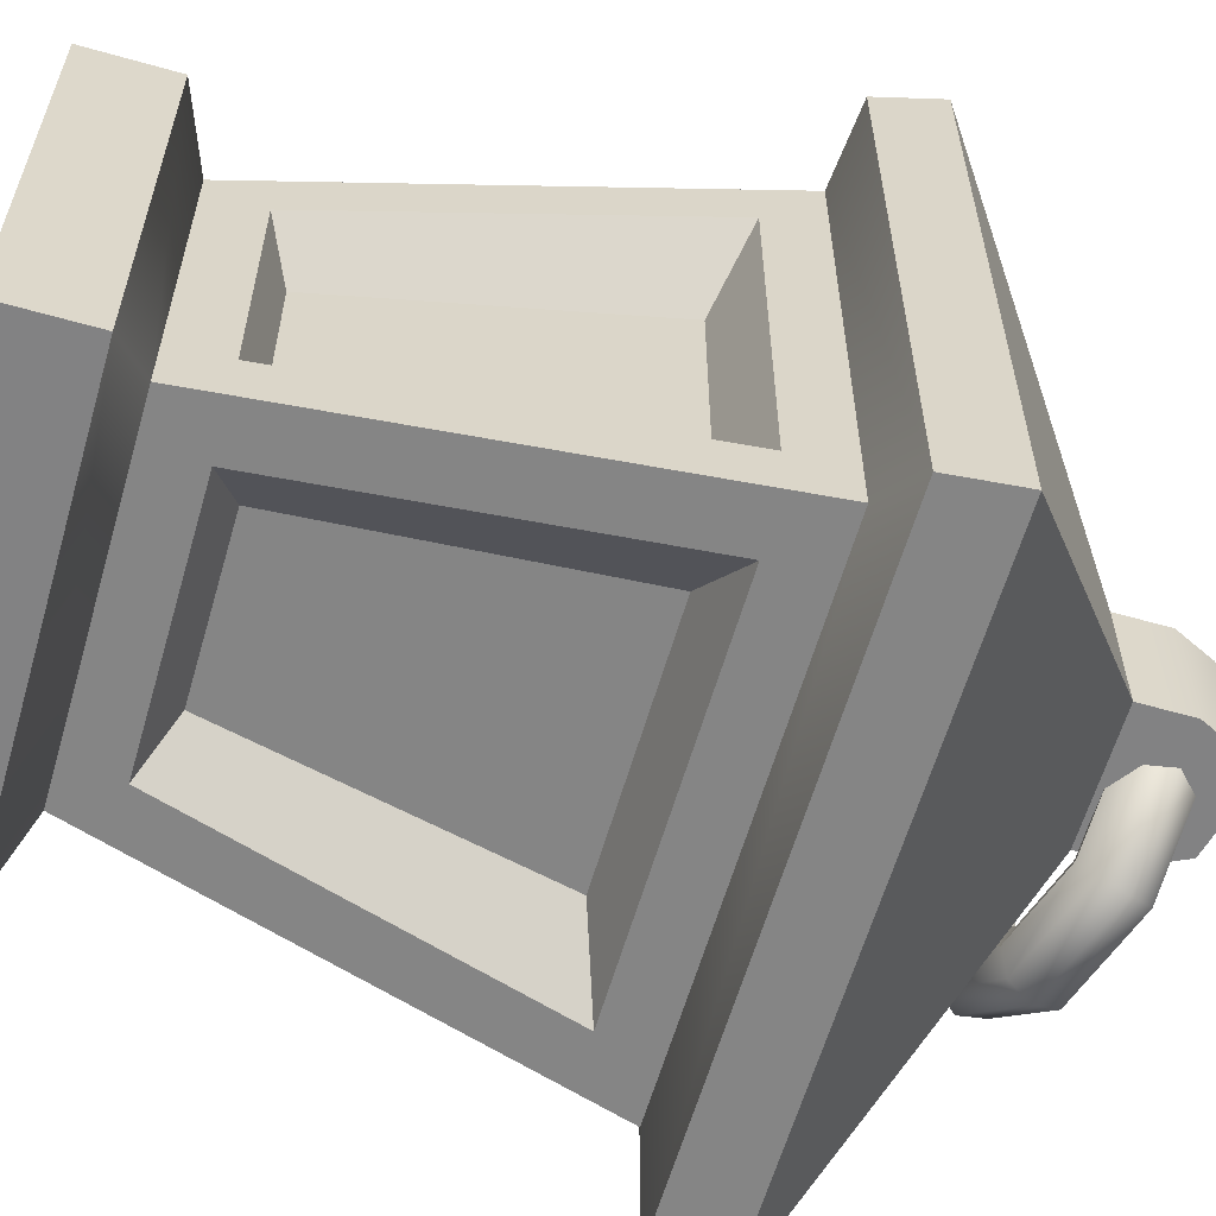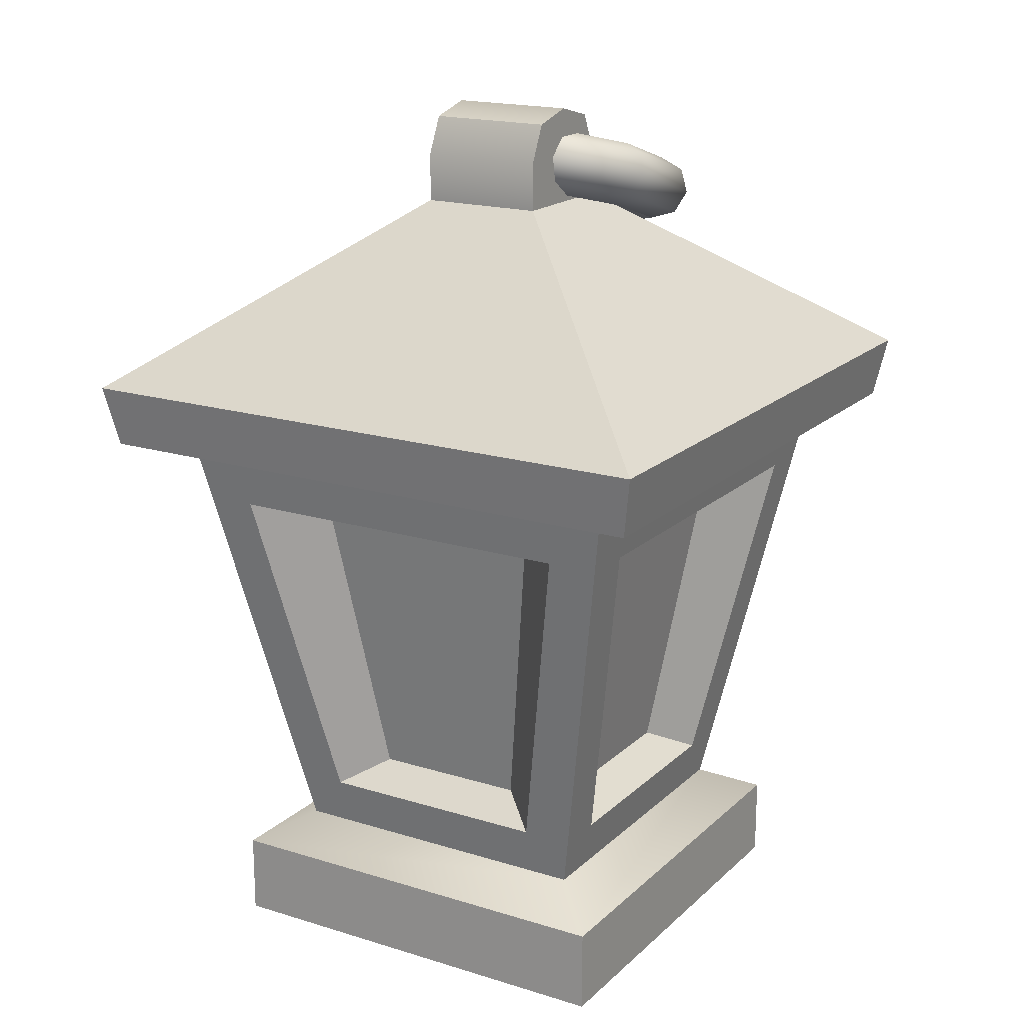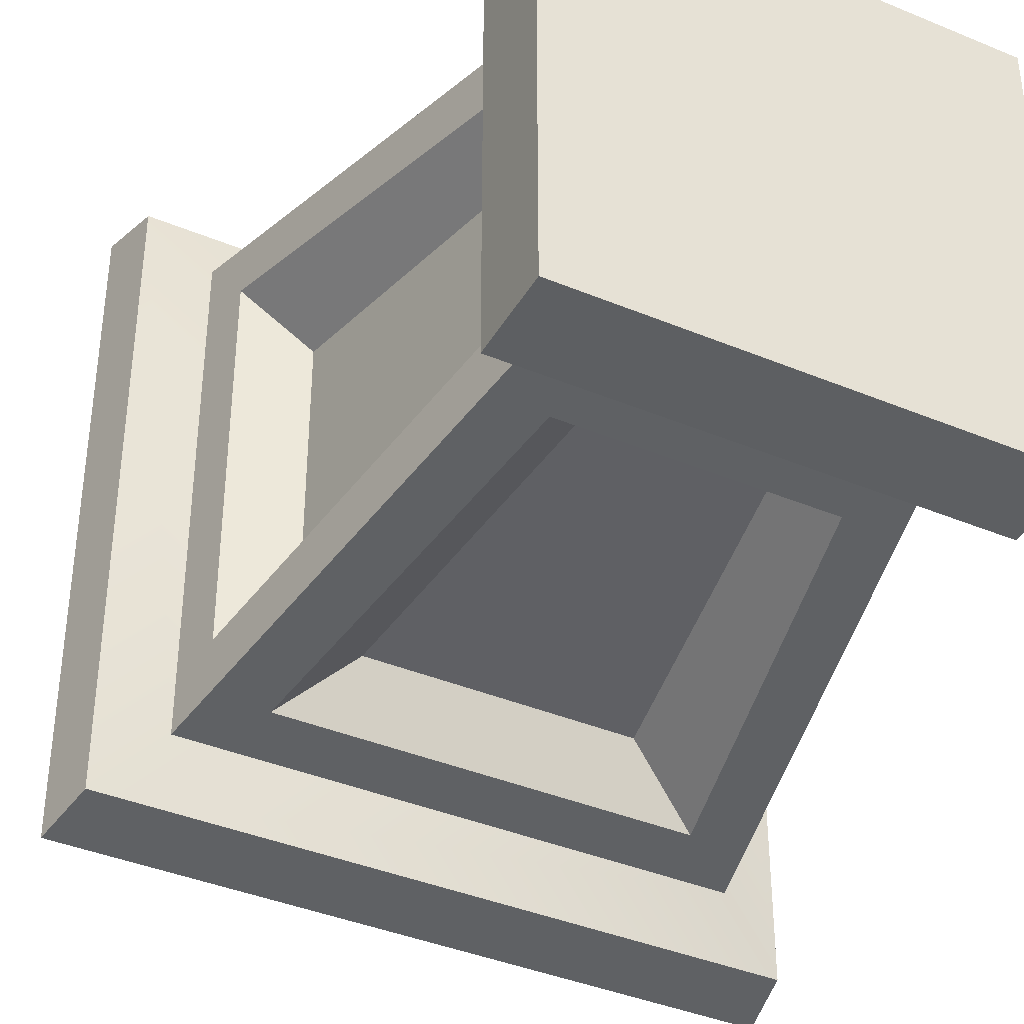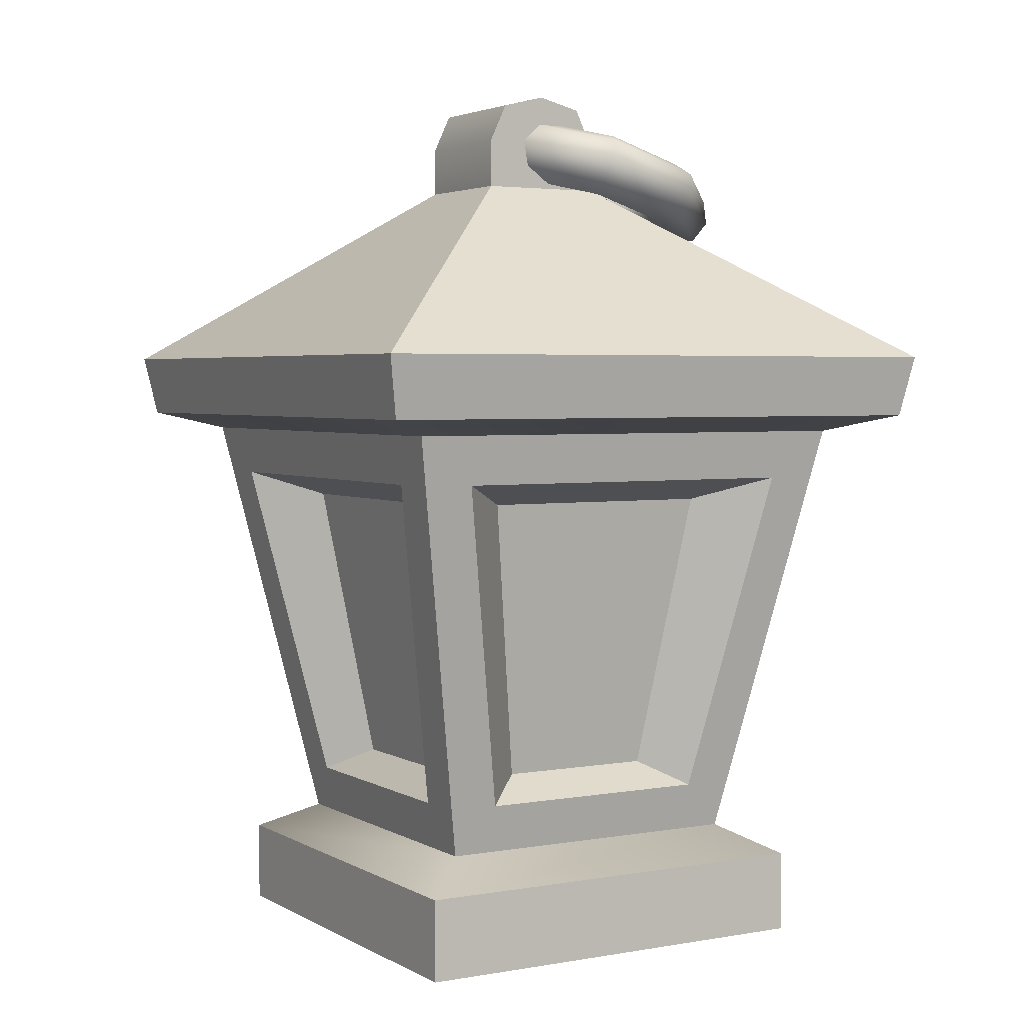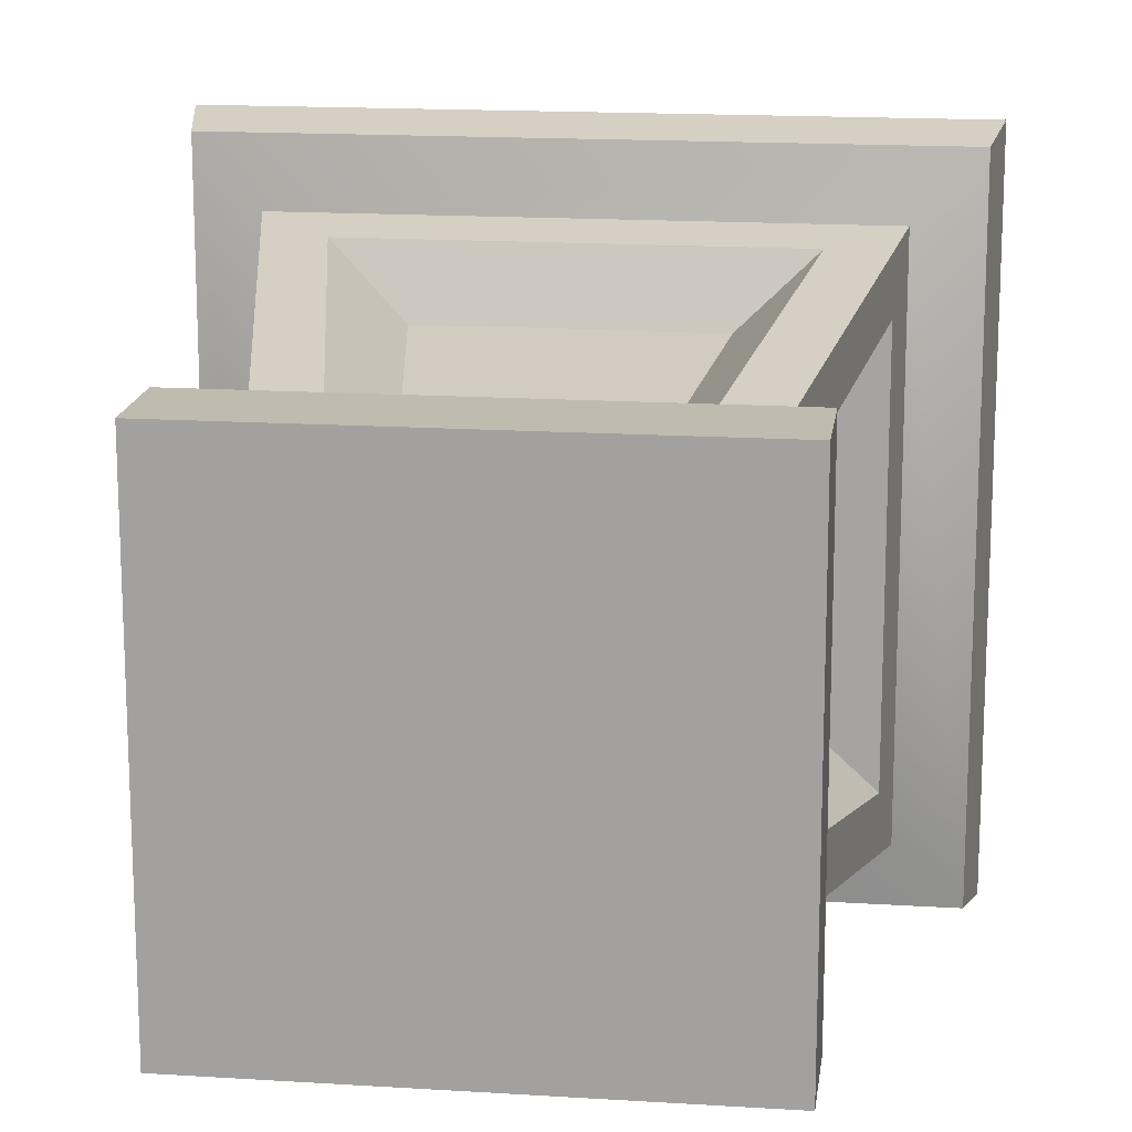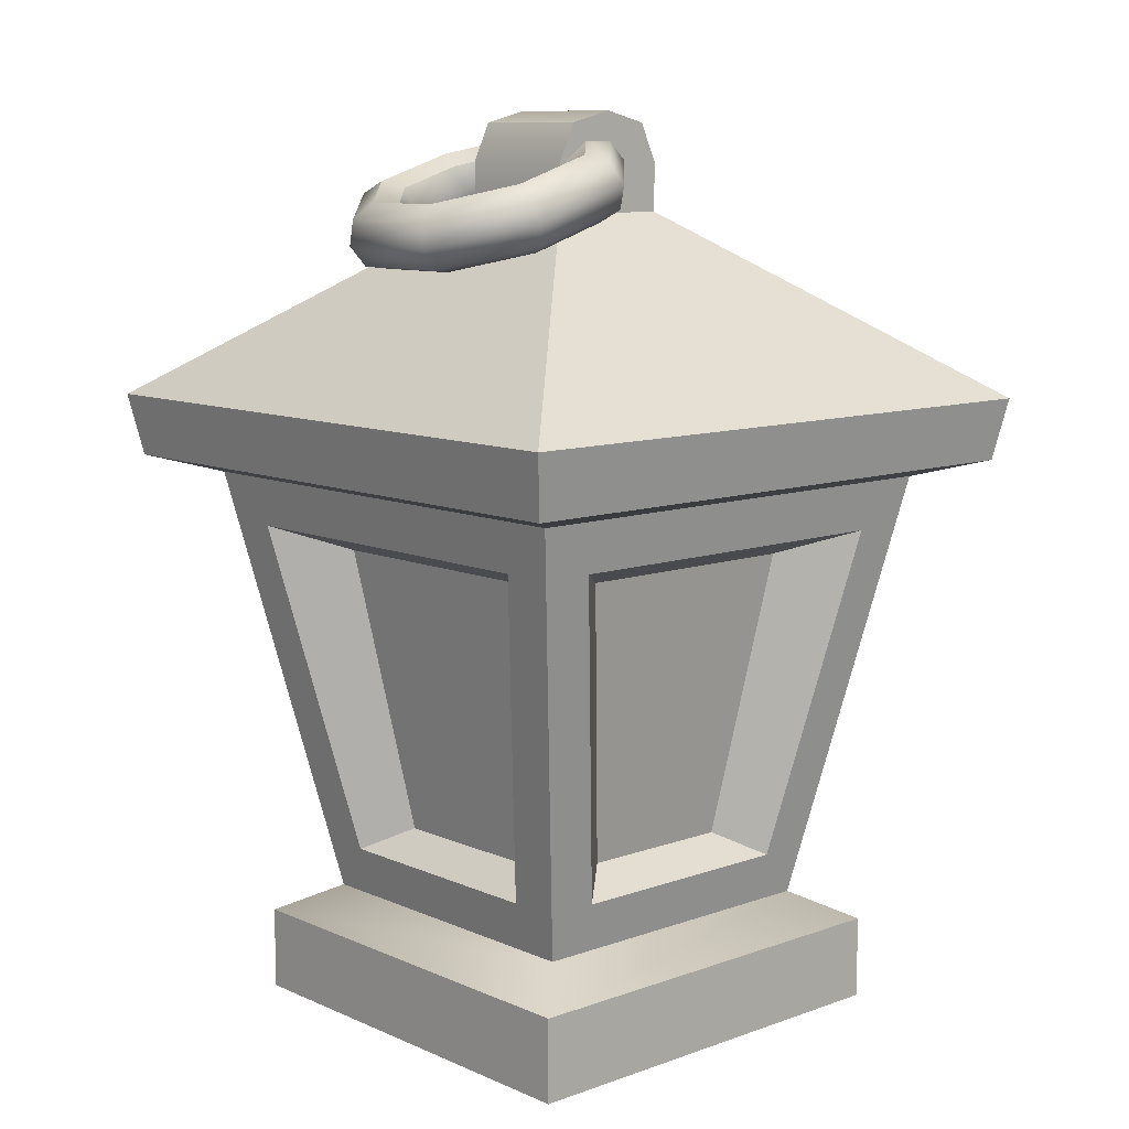
<metadata>
{"format":"obj","ext":"obj","renderer":"f3d","projection":"perspective","resolution":1024,"background":"white","views":[{"elev":-60.8,"azim":73.9,"up":"+Z"},{"elev":18.1,"azim":121.0,"up":"+Y"},{"elev":-39.5,"azim":-27.4,"up":"+Z"},{"elev":3.4,"azim":149.6,"up":"+Y"},{"elev":16.2,"azim":7.4,"up":"+Z"},{"elev":10.0,"azim":-42.2,"up":"+Y"}]}
</metadata>
<code>
o lantern_standing_Cube.134
v -0.1667 0.1141 0.1667
v -0.25 0.5575 0.25
v -0.1667 0.1141 -0.1667
v -0.25 0.5575 -0.25
v 0.1667 0.1141 0.1667
v 0.25 0.5575 0.25
v 0.1667 0.1141 -0.1667
v 0.25 0.5575 -0.25
v -0.2199 0.08479 -0.2199
v -0.0641 0.8252 0.0641
v 0.0641 0.8252 0.0641
v 0.0641 0.8252 -0.0641
v -0.0641 0.8252 -0.0641
v -0.2199 0.08479 0.2199
v 0.2199 0.08479 -0.2199
v 0.2199 0.08479 0.2199
v -0.2199 -0 0.2199
v 0.2199 -0 0.2199
v 0.2199 -0 -0.2199
v -0.2199 -0 -0.2199
v -0.3086 0.5749 0.3086
v -0.32 0.6379 0.32
v -0.32 0.6379 -0.32
v -0.3086 0.5749 -0.3086
v 0.32 0.6379 -0.32
v 0.3086 0.5749 -0.3086
v 0.32 0.6379 0.32
v 0.3086 0.5749 0.3086
v -0.1762 0.1646 0.1239
v -0.2405 0.5069 0.1882
v -0.2405 0.5069 -0.1882
v -0.1762 0.1646 -0.1239
v -0.1239 0.1646 -0.1762
v -0.1882 0.5069 -0.2405
v 0.1882 0.5069 -0.2405
v 0.1239 0.1646 -0.1762
v 0.1762 0.1646 -0.1239
v 0.2405 0.5069 -0.1882
v 0.2405 0.5069 0.1882
v 0.1762 0.1646 0.1239
v 0.1239 0.1646 0.1762
v 0.1882 0.5069 0.2405
v -0.1882 0.5069 0.2405
v -0.1239 0.1646 0.1762
v -0.1376 0.1888 0.08098
v -0.1796 0.4827 0.123
v -0.1376 0.1888 -0.08098
v -0.1796 0.4827 -0.123
v -0.123 0.4827 -0.1796
v -0.08098 0.1888 -0.1376
v 0.08098 0.1888 -0.1376
v 0.123 0.4827 -0.1796
v 0.1796 0.4827 -0.123
v 0.1376 0.1888 -0.08098
v 0.1376 0.1888 0.08098
v 0.1796 0.4827 0.123
v 0.123 0.4827 0.1796
v 0.08098 0.1888 0.1376
v -0.08098 0.1888 0.1376
v -0.123 0.4827 0.1796
v -0.0641 0.8752 -0.0641
v 0 0.9252 -0.0641
v -0.04611 0.9135 -0.0641
v -0 0.9252 0.0641
v -0.0641 0.8752 0.0641
v -0.04611 0.9135 0.0641
v 0.0641 0.8752 0.0641
v 0.04611 0.9135 0.0641
v 0.0641 0.8752 -0.0641
v 0.04611 0.9135 -0.0641
v 0.02957 0.8787 -0.05634
v 0.01363 0.8986 -0.0526
v -0.01042 0.9014 -0.04348
v -0.0286 0.8853 -0.03425
v -0.03002 0.8595 -0.03041
v -0.01379 0.8394 -0.03425
v 0.01042 0.8369 -0.04348
v 0.02828 0.8533 -0.0526
v -0.04626 0.8543 -0.136
v -0.05715 0.8758 -0.127
v -0.06892 0.8825 -0.105
v -0.07469 0.8704 -0.08268
v -0.07094 0.8463 -0.07341
v -0.05988 0.8245 -0.08268
v -0.04809 0.818 -0.105
v -0.0425 0.8304 -0.127
v -0.1535 0.8196 -0.136
v -0.1573 0.8434 -0.127
v -0.1517 0.8558 -0.105
v -0.1399 0.8493 -0.08268
v -0.1288 0.8276 -0.07341
v -0.1251 0.8035 -0.08268
v -0.1308 0.7913 -0.105
v -0.1426 0.7981 -0.127
v -0.2293 0.7951 -0.05634
v -0.228 0.8206 -0.0526
v -0.2102 0.8369 -0.04348
v -0.186 0.8344 -0.03425
v -0.1697 0.8144 -0.03041
v -0.1712 0.7886 -0.03425
v -0.1893 0.7724 -0.04348
v -0.2134 0.7752 -0.0526
v -0.2293 0.7951 0.05634
v -0.228 0.8206 0.0526
v -0.2102 0.8369 0.04348
v -0.186 0.8344 0.03425
v -0.1697 0.8144 0.03041
v -0.1712 0.7886 0.03425
v -0.1893 0.7724 0.04348
v -0.2134 0.7752 0.0526
v -0.1535 0.8196 0.136
v -0.1573 0.8434 0.127
v -0.1517 0.8558 0.105
v -0.1399 0.8493 0.08268
v -0.1288 0.8276 0.07341
v -0.1251 0.8035 0.08268
v -0.1308 0.7913 0.105
v -0.1426 0.7981 0.127
v -0.04626 0.8543 0.136
v -0.05715 0.8758 0.127
v -0.06892 0.8825 0.105
v -0.07469 0.8704 0.08268
v -0.07094 0.8463 0.07341
v -0.05988 0.8245 0.08268
v -0.04809 0.818 0.105
v -0.0425 0.8304 0.127
v 0.02957 0.8787 0.05634
v 0.01363 0.8986 0.0526
v -0.01042 0.9014 0.04348
v -0.0286 0.8853 0.03425
v -0.03002 0.8595 0.03041
v -0.01379 0.8394 0.03425
v 0.01042 0.8369 0.04348
v 0.02828 0.8533 0.0526
f 37 38 53 54
f 32 29 45 47
f 33 34 49 50
f 29 30 46 45
f 3 7 15 9
f 22 27 11 10
f 25 23 13 12
f 6 8 26 28
f 27 25 12 11
f 2 6 28 21
f 9 15 19 20
f 8 4 24 26
f 10 11 67 65
f 4 2 21 24
f 1 3 9 14
f 7 5 16 15
f 5 1 14 16
f 20 19 18 17
f 16 14 17 18
f 14 9 20 17
f 15 16 18 19
f 22 23 24 21
f 23 25 26 24
f 25 27 28 26
f 27 22 21 28
f 23 22 10 13
f 1 2 30 29
f 2 4 31 30
f 4 3 32 31
f 3 1 29 32
f 3 4 34 33
f 4 8 35 34
f 8 7 36 35
f 7 3 33 36
f 7 8 38 37
f 8 6 39 38
f 6 5 40 39
f 5 7 37 40
f 5 6 42 41
f 6 2 43 42
f 2 1 44 43
f 1 5 41 44
f 45 46 48 47
f 50 49 52 51
f 54 53 56 55
f 58 57 60 59
f 36 33 50 51
f 41 42 57 58
f 30 31 48 46
f 40 37 54 55
f 34 35 52 49
f 44 41 58 59
f 31 32 47 48
f 38 39 56 53
f 35 36 51 52
f 42 43 60 57
f 39 40 55 56
f 43 44 59 60
f 70 63 62
f 66 68 64
f 11 12 69 67
f 61 65 66 63
f 63 66 64 62
f 67 69 70 68
f 68 70 62 64
f 13 10 65 61
f 65 67 68 66
f 69 61 63 70
f 12 13 61 69
f 71 79 80 72
f 72 80 81 73
f 73 81 82 74
f 74 82 83 75
f 75 83 84 76
f 76 84 85 77
f 77 85 86 78
f 78 86 79 71
f 79 87 88 80
f 80 88 89 81
f 81 89 90 82
f 82 90 91 83
f 83 91 92 84
f 84 92 93 85
f 85 93 94 86
f 86 94 87 79
f 87 95 96 88
f 88 96 97 89
f 89 97 98 90
f 90 98 99 91
f 91 99 100 92
f 92 100 101 93
f 93 101 102 94
f 94 102 95 87
f 95 103 104 96
f 96 104 105 97
f 97 105 106 98
f 98 106 107 99
f 99 107 108 100
f 100 108 109 101
f 101 109 110 102
f 102 110 103 95
f 103 111 112 104
f 104 112 113 105
f 105 113 114 106
f 106 114 115 107
f 107 115 116 108
f 108 116 117 109
f 109 117 118 110
f 110 118 111 103
f 111 119 120 112
f 112 120 121 113
f 113 121 122 114
f 114 122 123 115
f 115 123 124 116
f 116 124 125 117
f 117 125 126 118
f 118 126 119 111
f 119 127 128 120
f 120 128 129 121
f 121 129 130 122
f 122 130 131 123
f 123 131 132 124
f 124 132 133 125
f 125 133 134 126
f 126 134 127 119
f 127 71 72 128
f 128 72 73 129
f 129 73 74 130
f 130 74 75 131
f 131 75 76 132
f 132 76 77 133
f 133 77 78 134
f 134 78 71 127

</code>
